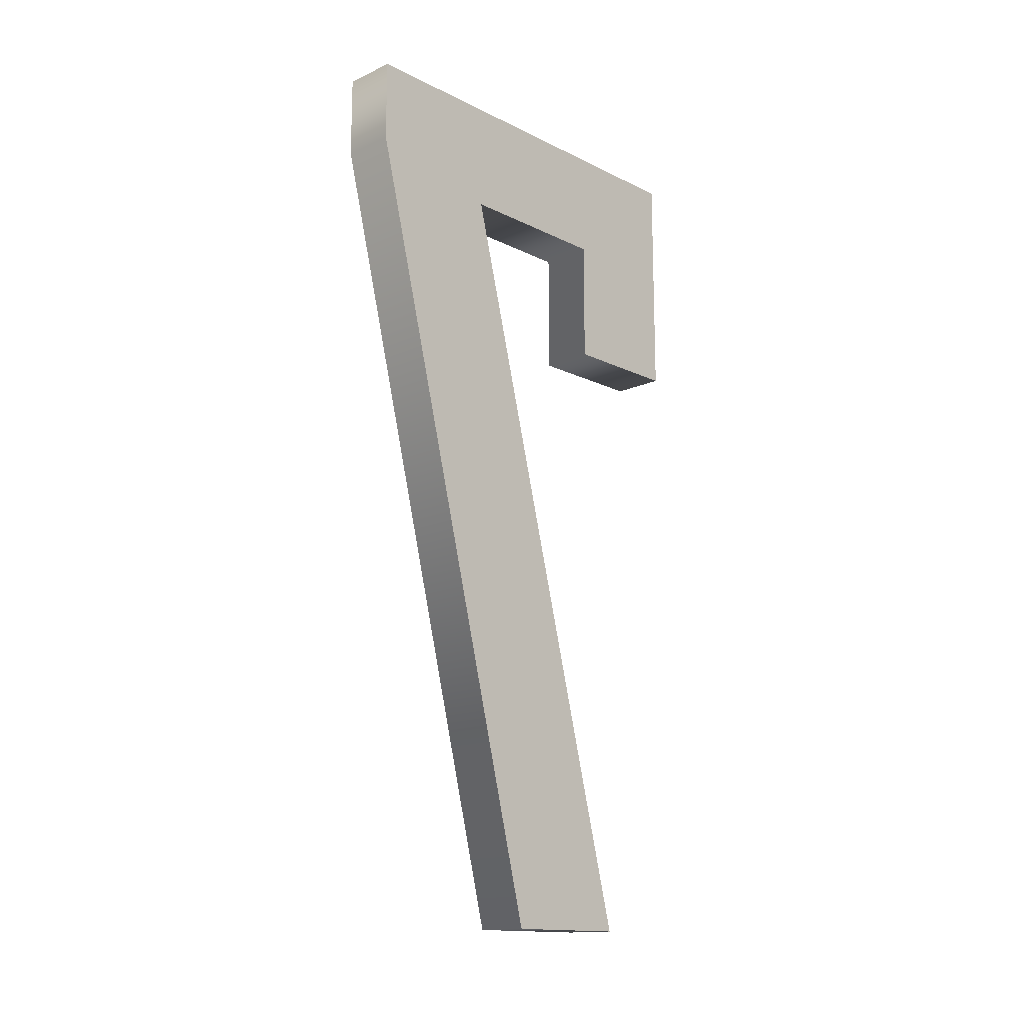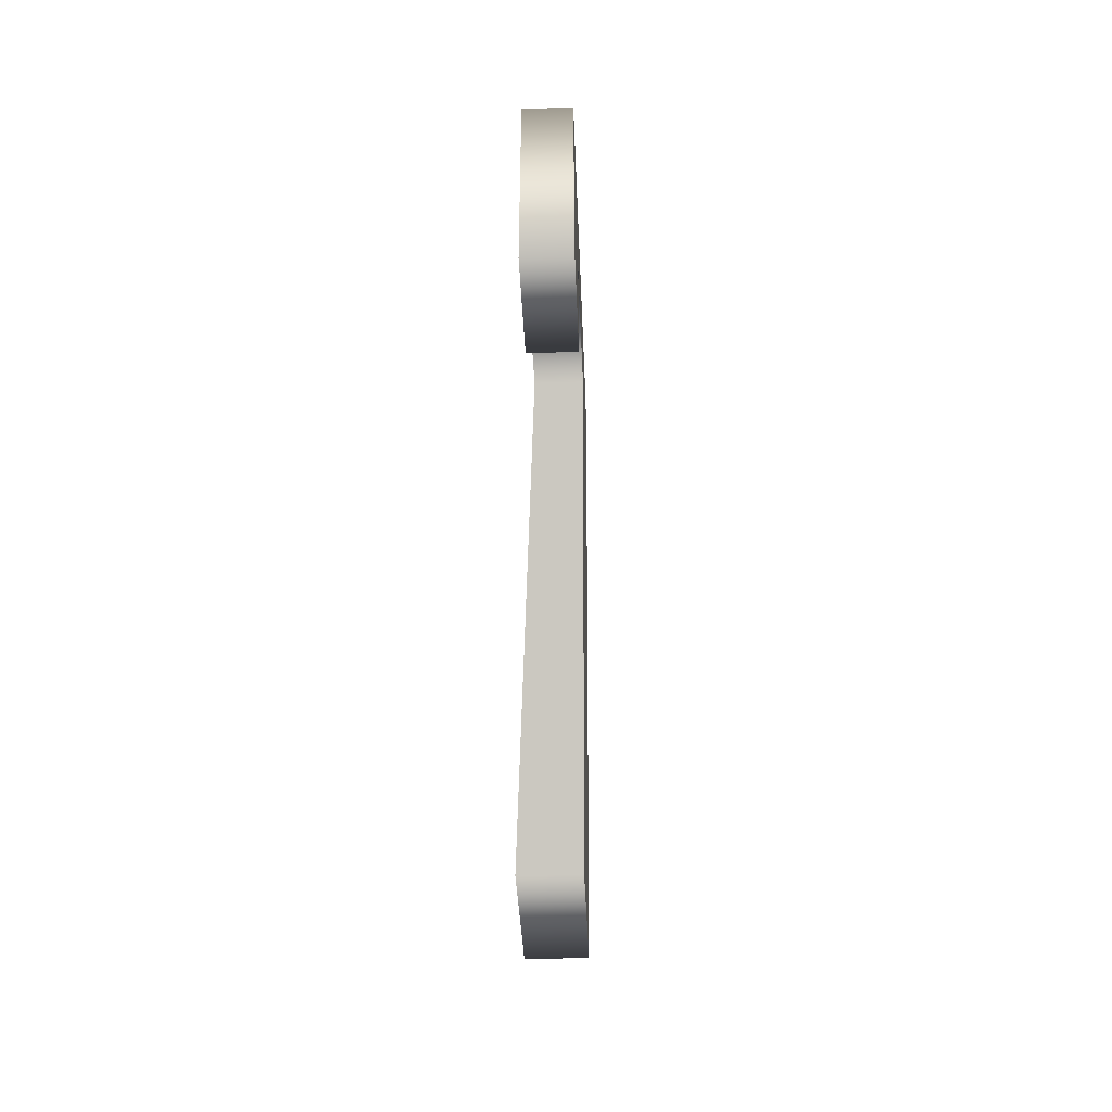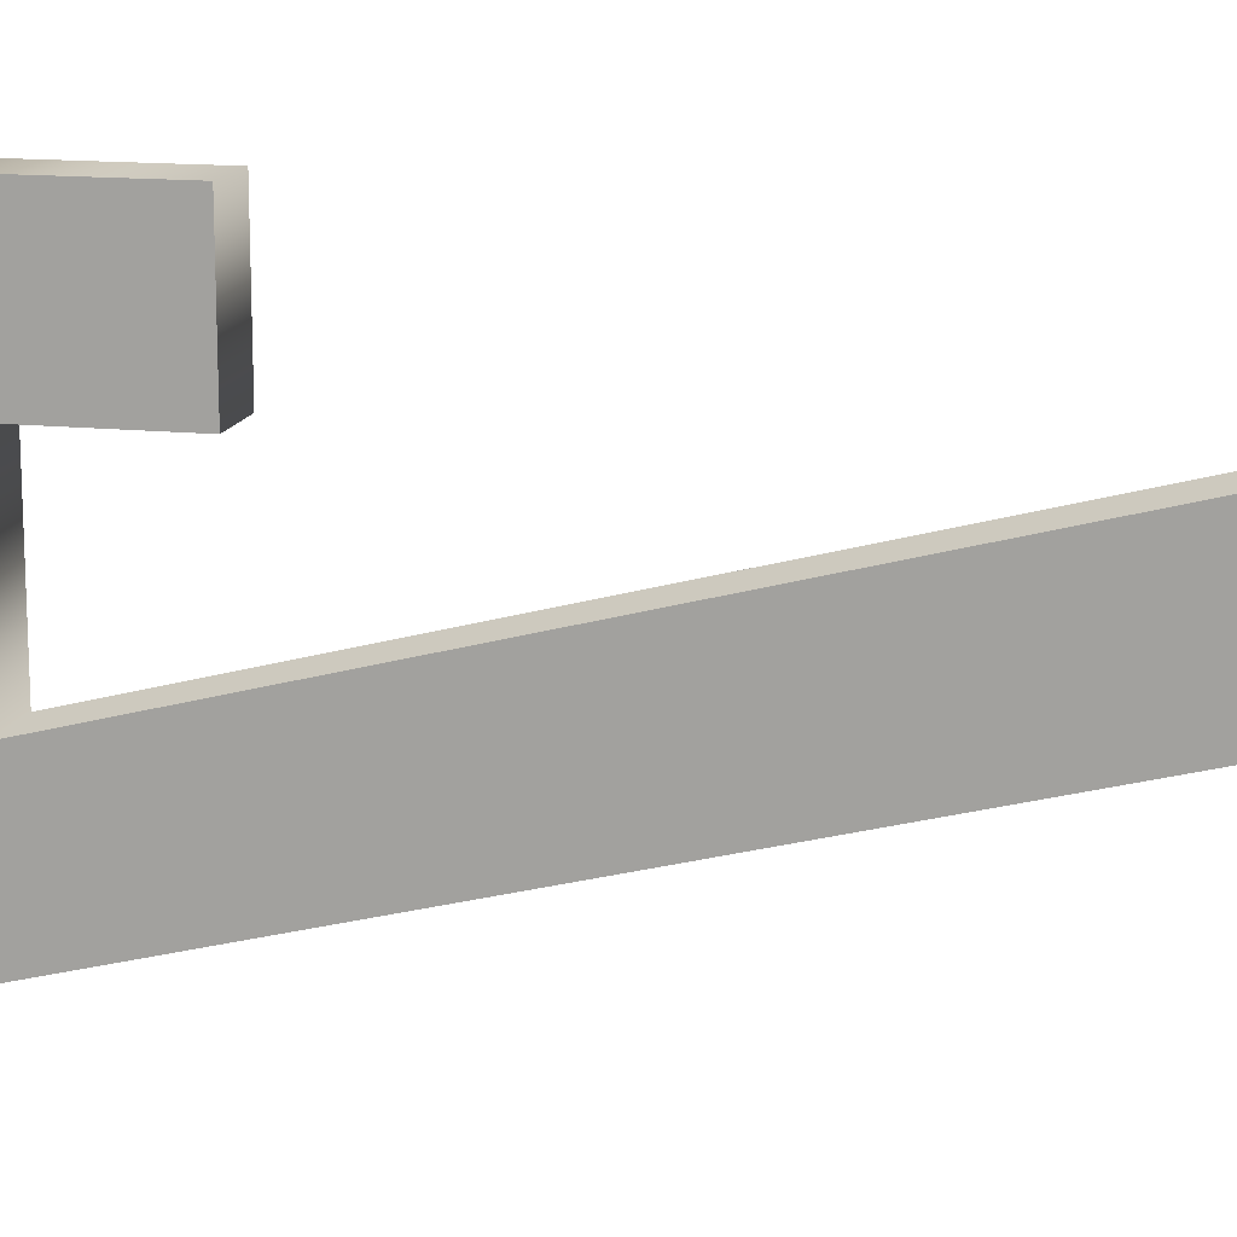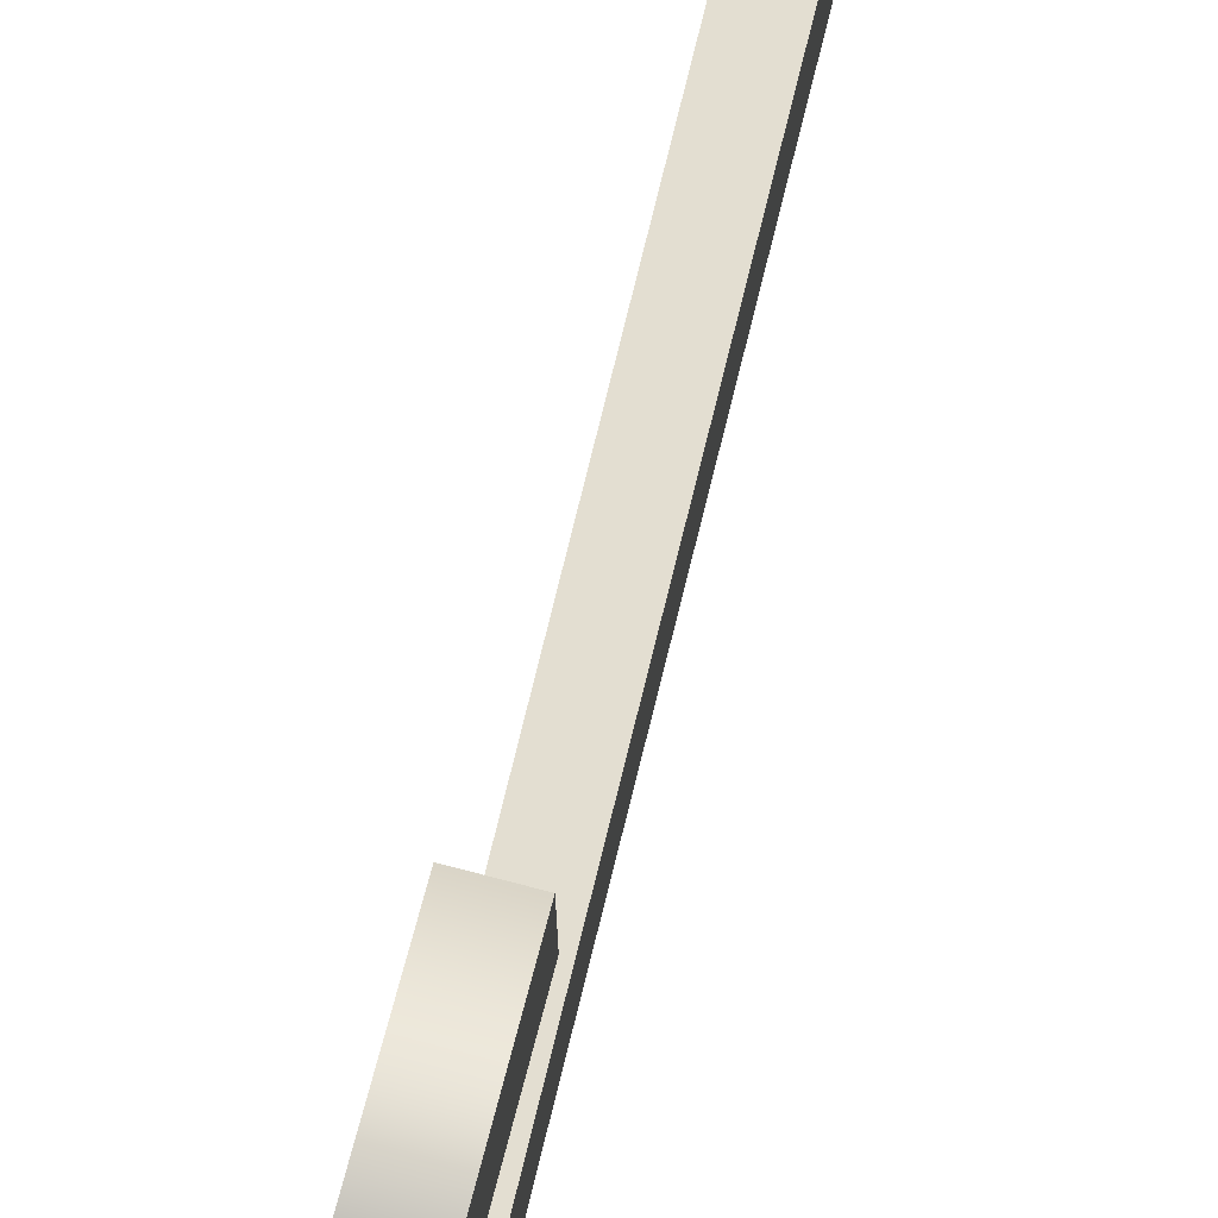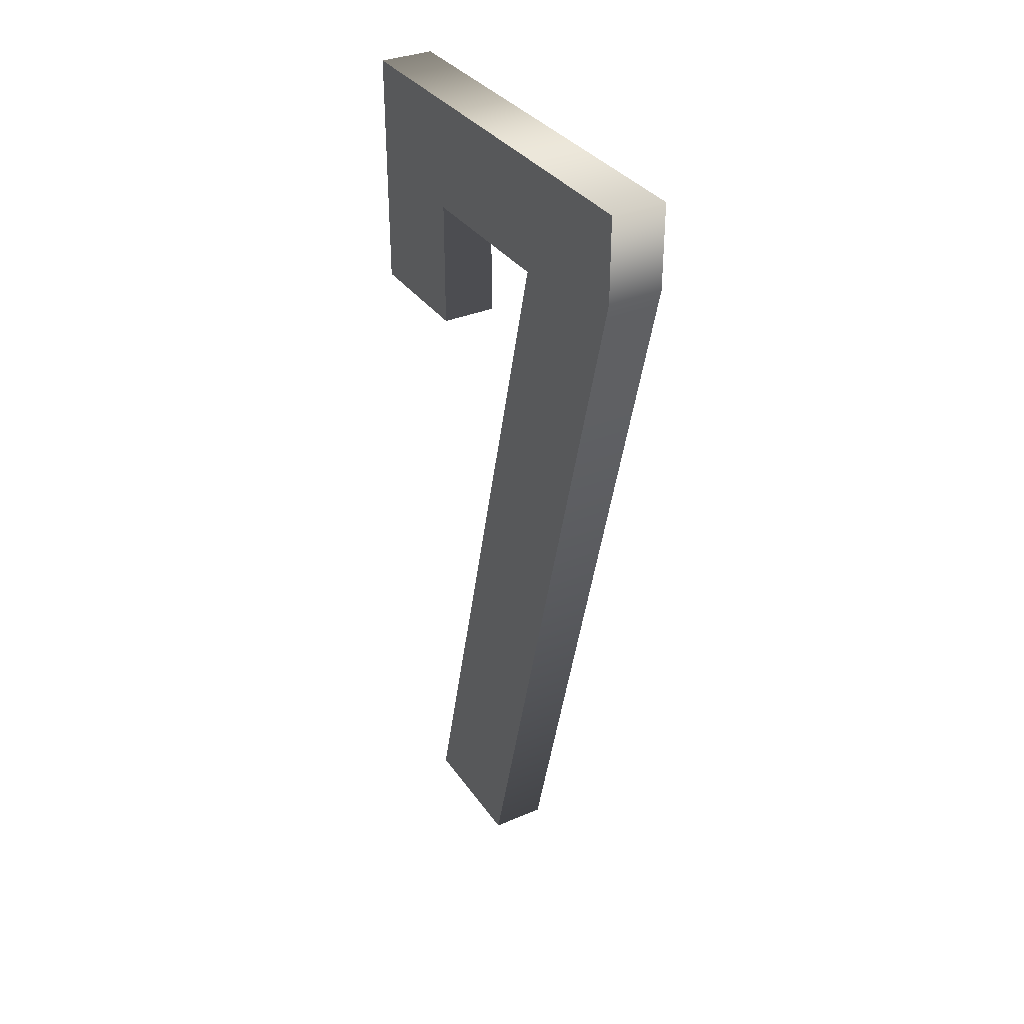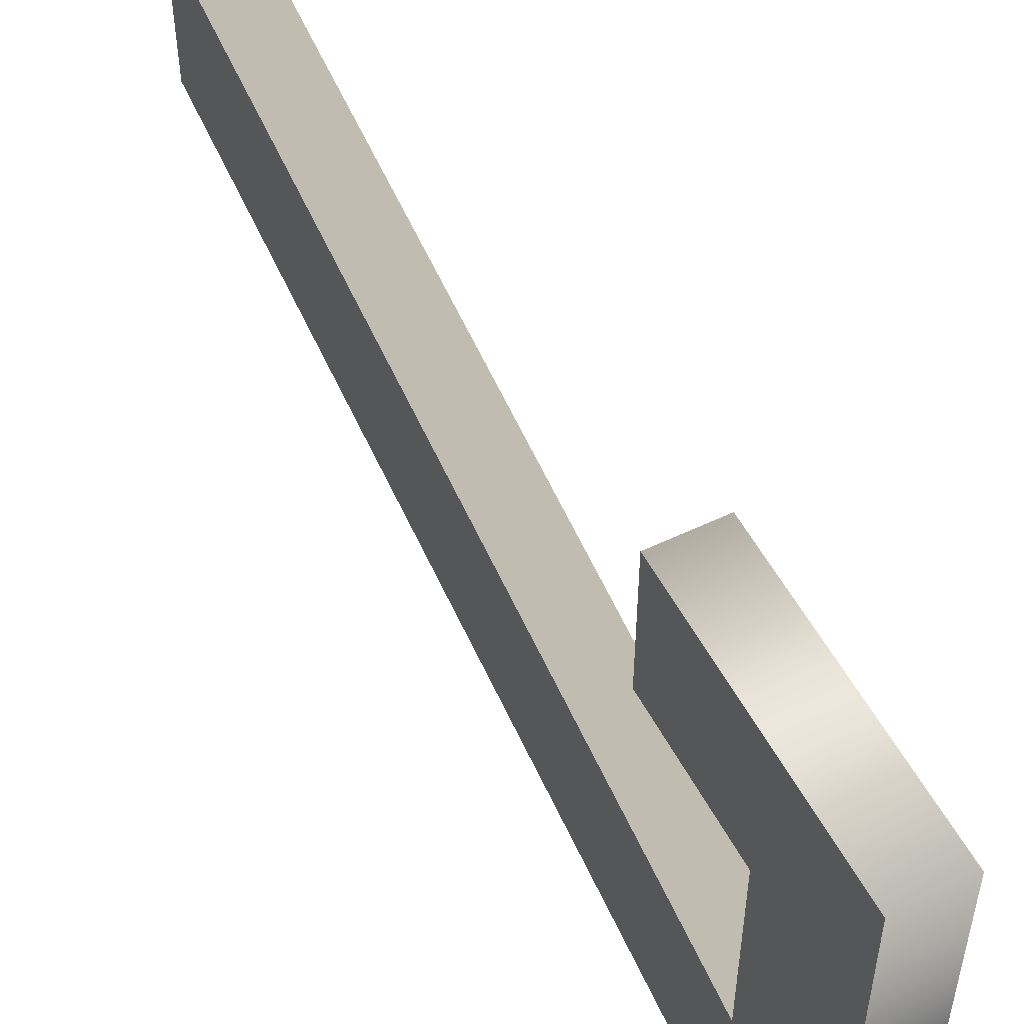
<metadata>
{"format":"obj","ext":"obj","renderer":"f3d","projection":"perspective","resolution":1024,"background":"white","views":[{"elev":-15.0,"azim":-136.2,"up":"+Y"},{"elev":-40.8,"azim":2.4,"up":"+Y"},{"elev":14.6,"azim":-77.2,"up":"+Z"},{"elev":72.6,"azim":-165.3,"up":"+Z"},{"elev":34.1,"azim":150.1,"up":"+Y"},{"elev":53.1,"azim":152.8,"up":"+Z"}]}
</metadata>
<code>
o Text
v 0.02 0.6413 -0.2363
v 0.02 0.5801 -0.2363
v 0.02 0.003053 -0.08911
v 0.02 0.003053 0.008767
v 0.02 0.5593 -0.1344
v 0.02 0.5593 -0.01244
v 0.02 0.4659 -0.01244
v 0.02 0.4659 0.07973
v 0.02 0.6413 0.07973
v -0.02 0.6413 -0.2363
v -0.02 0.5801 -0.2363
v -0.02 0.003053 -0.08911
v -0.02 0.003053 0.008767
v -0.02 0.5593 -0.1344
v -0.02 0.5593 -0.01244
v -0.02 0.4659 -0.01244
v -0.02 0.4659 0.07973
v -0.02 0.6413 0.07973
v -0.02 0.6413 -0.2363
v 0.02 0.6413 -0.2363
v -0.02 0.5801 -0.2363
v 0.02 0.5801 -0.2363
v -0.02 0.003053 -0.08911
v 0.02 0.003053 -0.08911
v -0.02 0.003053 0.008767
v 0.02 0.003053 0.008767
v -0.02 0.5593 -0.1344
v 0.02 0.5593 -0.1344
v -0.02 0.5593 -0.01244
v 0.02 0.5593 -0.01244
v -0.02 0.4659 -0.01244
v 0.02 0.4659 -0.01244
v -0.02 0.4659 0.07973
v 0.02 0.4659 0.07973
v -0.02 0.6413 0.07973
v 0.02 0.6413 0.07973
f 8 6 9
f 6 1 9
f 6 2 1
f 6 5 2
f 5 3 2
f 8 7 6
f 4 3 5
f 15 17 18
f 10 15 18
f 11 15 10
f 14 15 11
f 12 14 11
f 16 17 15
f 12 13 14
f 22 19 20
f 24 21 22
f 26 23 24
f 28 25 26
f 30 27 28
f 32 29 30
f 34 31 32
f 36 33 34
f 20 35 36
f 22 21 19
f 24 23 21
f 26 25 23
f 28 27 25
f 30 29 27
f 32 31 29
f 34 33 31
f 36 35 33
f 20 19 35

</code>
